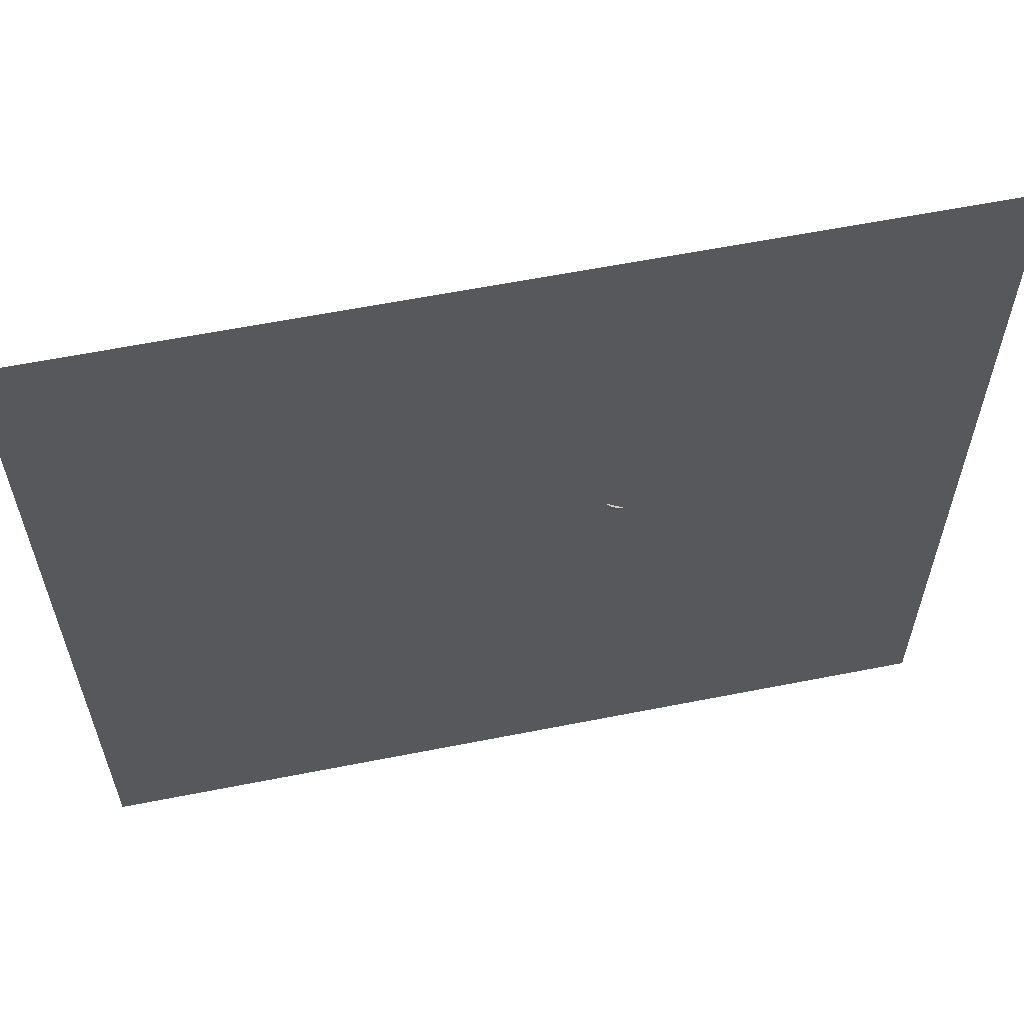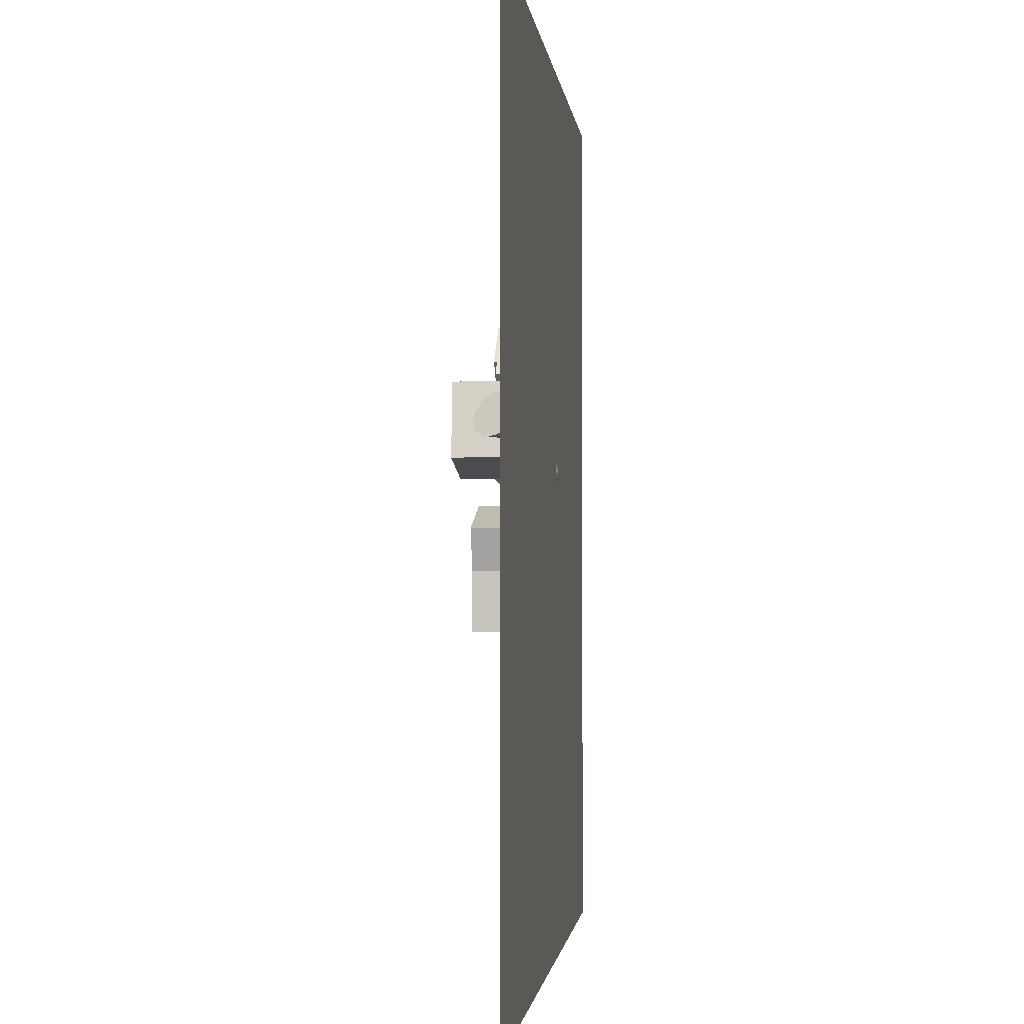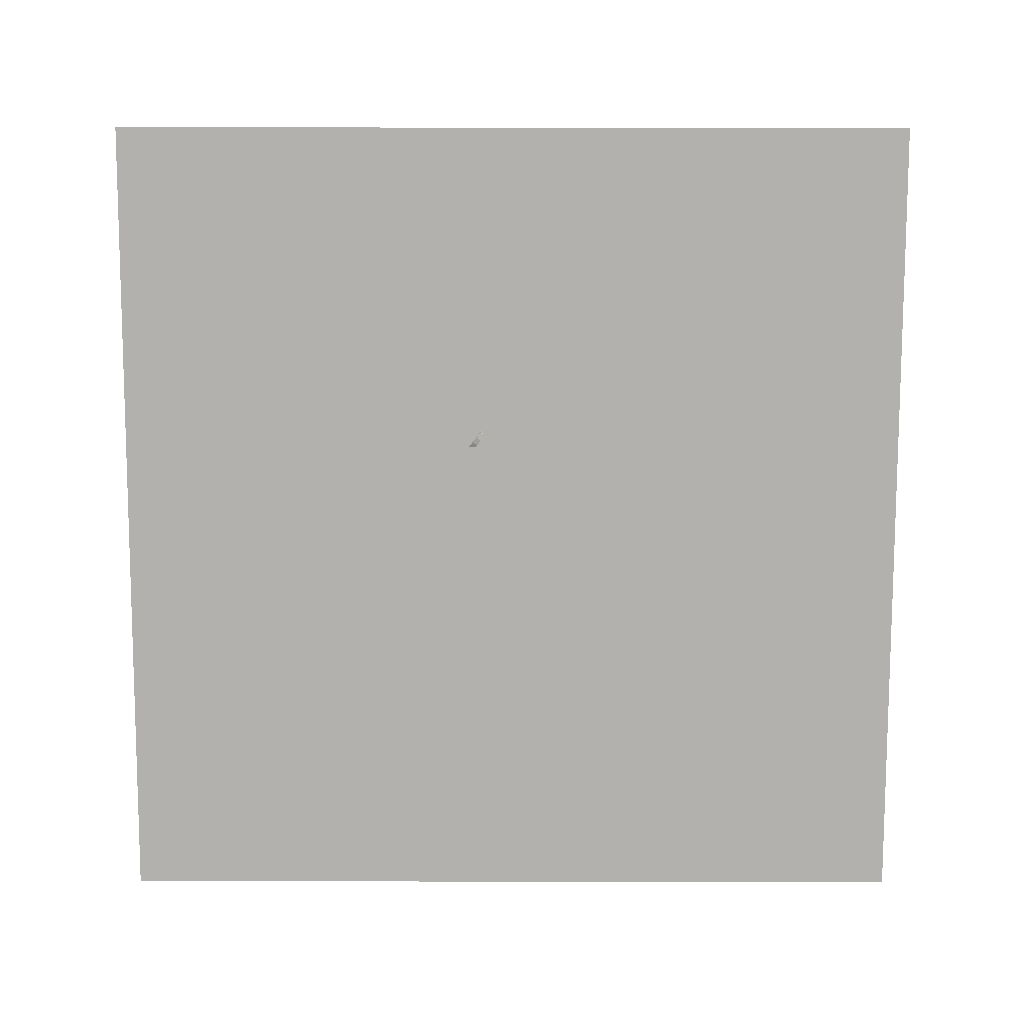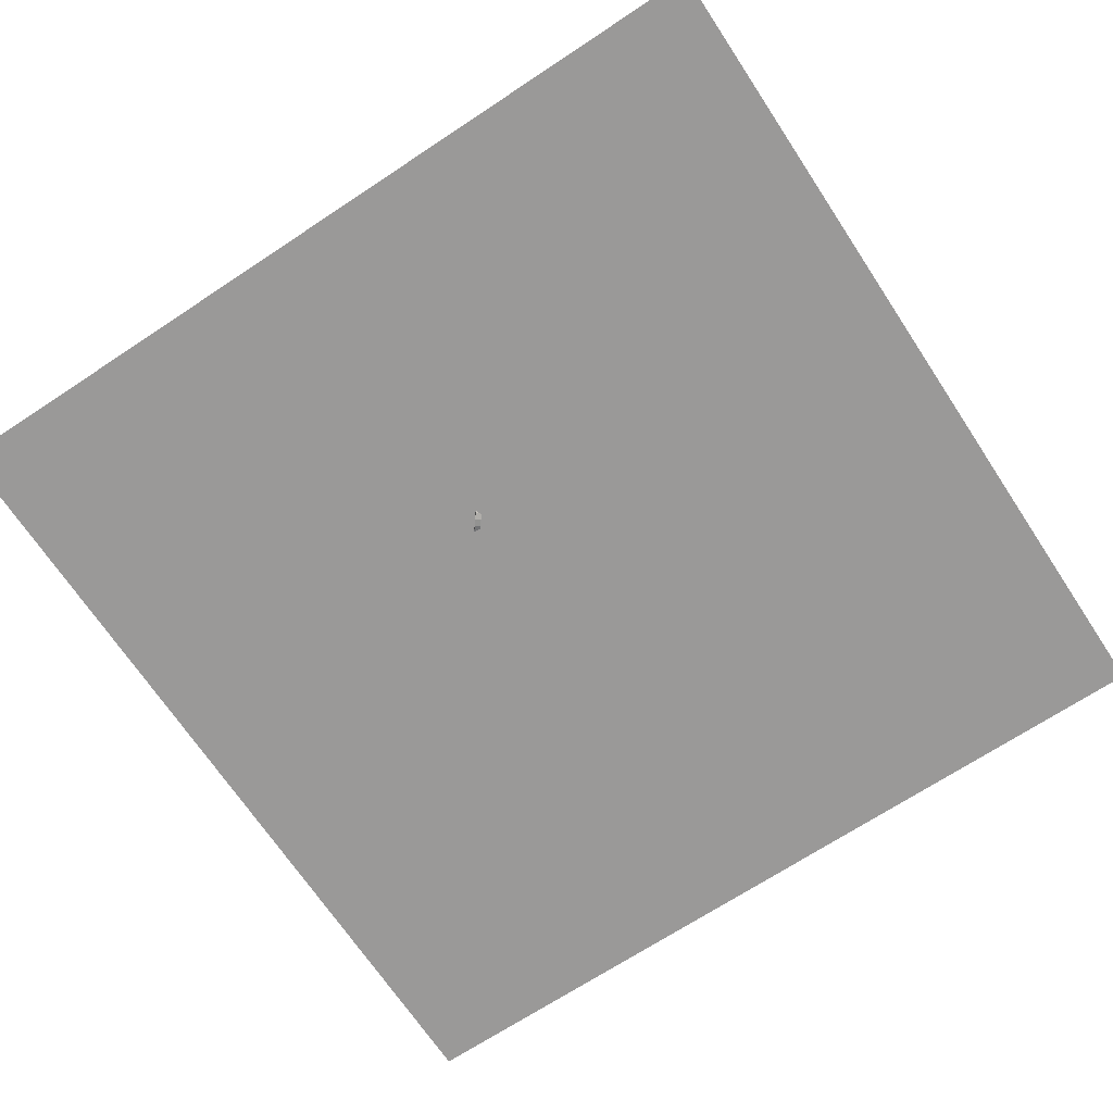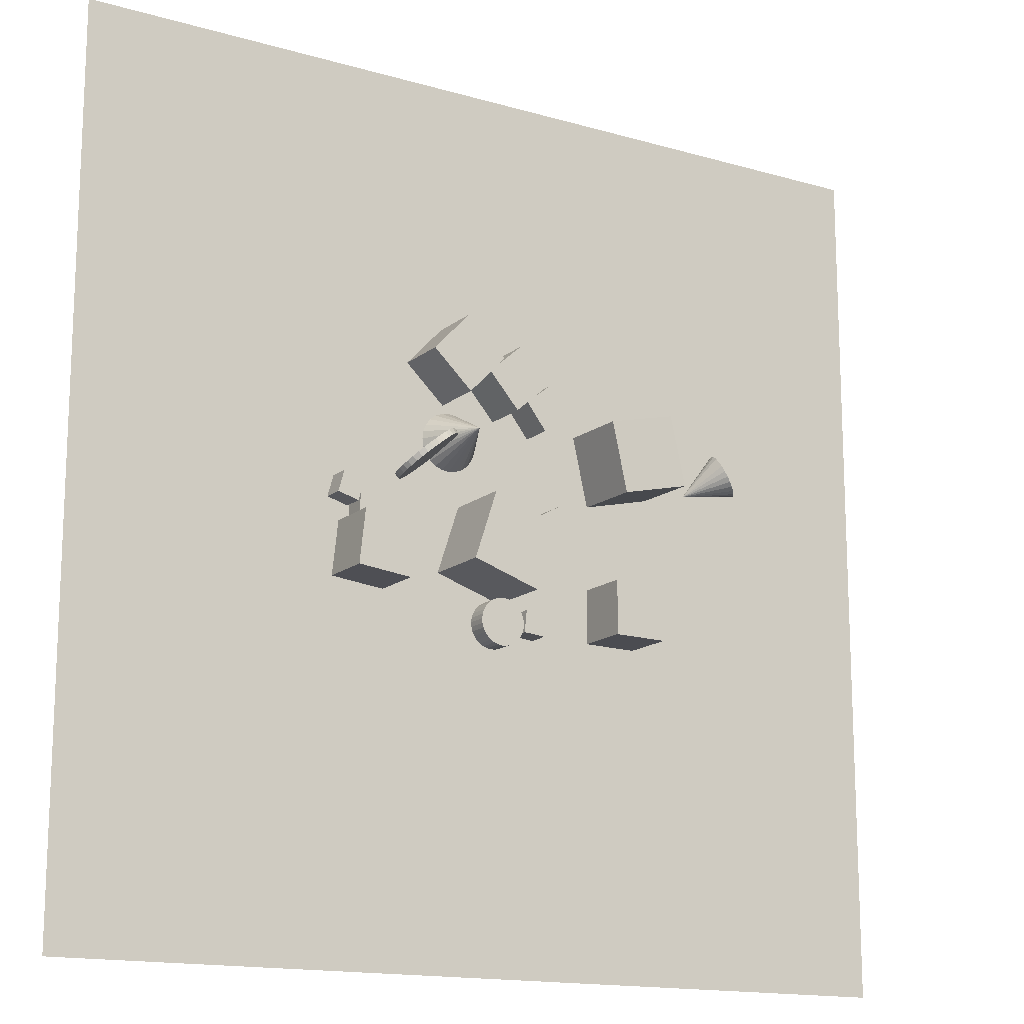
<metadata>
{"format":"obj","ext":"obj","renderer":"f3d","projection":"perspective","resolution":1024,"background":"white","views":[{"elev":60.7,"azim":168.6,"up":"+Y"},{"elev":-1.6,"azim":95.8,"up":"+Y"},{"elev":-79.2,"azim":-90.1,"up":"+Z"},{"elev":-69.1,"azim":-56.5,"up":"+Z"},{"elev":-15.2,"azim":-31.6,"up":"+Y"}]}
</metadata>
<code>
v -0.9875 13.92 -2.497
v -1.111 13.62 -2.497
v -1.308 13.36 -2.497
v -1.567 13.16 -2.497
v -1.868 13.03 -2.497
v -2.193 12.99 -2.497
v -2.518 13.03 -2.497
v -2.202 14.24 0.01201
v -2.821 13.15 -2.497
v -3.082 13.35 -2.497
v -3.283 13.61 -2.497
v -3.411 13.91 -2.497
v -3.456 14.23 -2.497
v -3.415 14.56 -2.497
v -3.292 14.86 -2.497
v -3.095 15.12 -2.497
v -2.836 15.32 -2.497
v -2.535 15.45 -2.497
v -2.21 15.5 -2.497
v -1.885 15.45 -2.497
v -1.582 15.33 -2.497
v -1.321 15.13 -2.497
v -1.119 14.88 -2.497
v -0.9921 14.57 -2.497
v -0.9471 14.25 -2.497
f 24 8 25
f 1 8 2
f 23 8 24
f 22 8 23
f 21 8 22
f 20 8 21
f 19 8 20
f 18 8 19
f 17 8 18
f 16 8 17
f 15 8 16
f 14 8 15
f 13 8 14
f 12 8 13
f 11 8 12
f 10 8 11
f 9 8 10
f 7 8 9
f 6 8 7
f 5 8 6
f 4 8 5
f 3 8 4
f 25 8 1
f 2 8 3
f 11 17 7
f 25 1 2
f 2 3 25
f 4 5 6
f 6 7 17
f 9 10 11
f 11 12 13
f 13 14 17
f 15 16 17
f 17 18 19
f 19 20 21
f 21 22 23
f 23 24 25
f 25 3 4
f 4 6 17
f 9 11 7
f 14 15 17
f 17 19 25
f 21 23 19
f 25 4 17
f 11 13 17
f 19 23 25
v 2.809 15.89 -2.537
v 1.925 17.05 -2.537
v 2.81 15.89 -1.079
v 1.925 17.05 -1.079
v 1.651 15 -2.537
v 0.7662 16.16 -2.537
v 1.651 15 -1.079
v 0.7664 16.16 -1.079
f 27 29 28
f 33 32 28
f 33 31 30
f 31 27 26
f 28 32 30
f 33 29 27
f 26 27 28
f 29 33 28
f 32 33 30
f 30 31 26
f 26 28 30
f 31 33 27
v 1.774 9.843 -2.537
v 1.774 9.843 -1.079
v 1.071 11.12 -2.537
v 1.071 11.12 -1.079
v 3.051 10.55 -2.537
v 3.051 10.55 -1.079
v 2.348 11.82 -2.537
v 2.348 11.82 -1.079
f 35 37 36
f 41 40 36
f 39 38 40
f 35 34 38
f 34 36 40
f 41 37 35
f 34 35 36
f 37 41 36
f 41 39 40
f 39 35 38
f 38 34 40
f 39 41 35
v 3.978 15.38 0.5445
v 4.68 12.41 0.4988
v 6.948 16.09 0.5504
v 7.65 13.12 0.5046
v 3.973 15.43 -2.508
v 4.675 12.46 -2.553
v 6.944 16.13 -2.502
v 7.646 13.16 -2.548
f 43 45 44
f 49 48 44
f 47 46 48
f 47 43 42
f 42 44 48
f 49 45 43
f 42 43 44
f 45 49 44
f 49 47 48
f 46 47 42
f 46 42 48
f 47 49 43
v -1.701 11.54 -2.536
v -2.657 8.637 -2.538
v -1.701 11.53 0.5161
v -2.657 8.636 0.5149
v 1.198 10.58 -2.537
v 0.2422 7.681 -2.538
v 1.198 10.58 0.5154
v 0.2425 7.68 0.5143
f 53 52 50
f 57 56 52
f 57 55 54
f 51 50 54
f 52 56 54
f 57 53 51
f 51 53 50
f 53 57 52
f 56 57 54
f 55 51 54
f 50 52 54
f 55 57 51
v -6.767 11.23 -2.537
v -6.81 10.29 -2.537
v -6.767 11.23 -1.592
v -6.81 10.29 -1.592
v -5.823 11.19 -2.537
v -5.866 10.24 -2.537
v -5.823 11.19 -1.592
v -5.866 10.24 -1.592
f 59 61 60
f 65 64 60
f 63 62 64
f 59 58 62
f 60 64 62
f 63 65 61
f 58 59 60
f 61 65 60
f 65 63 64
f 63 59 62
f 58 60 62
f 59 63 61
v -0.2227 7.714 -2.537
v -0.2227 7.714 -1.652
v -0.0271 7.727 -2.537
v -0.0271 7.727 -1.652
v 0.1673 7.702 -2.537
v 0.1673 7.702 -1.652
v 0.3531 7.64 -2.537
v 0.3531 7.64 -1.652
v 0.5231 7.542 -2.537
v 0.5231 7.542 -1.653
v 0.6707 7.413 -2.537
v 0.6707 7.413 -1.653
v 0.7904 7.258 -2.537
v 0.7904 7.258 -1.653
v 0.8775 7.082 -2.537
v 0.8775 7.082 -1.653
v 0.9286 6.893 -2.537
v 0.9286 6.893 -1.653
v 0.9418 6.697 -2.537
v 0.9418 6.697 -1.653
v 0.9166 6.503 -2.537
v 0.9166 6.503 -1.653
v 0.854 6.317 -2.537
v 0.854 6.317 -1.653
v 0.7564 6.147 -2.537
v 0.7564 6.147 -1.653
v 0.6274 6 -2.537
v 0.6274 5.999 -1.653
v 0.4722 5.88 -2.537
v 0.4722 5.88 -1.653
v 0.2965 5.793 -2.537
v 0.2965 5.793 -1.653
v 0.1073 5.742 -2.537
v 0.1073 5.741 -1.653
v -0.08832 5.728 -2.537
v -0.08832 5.728 -1.653
v -0.2827 5.754 -2.537
v -0.2827 5.753 -1.653
v -0.4685 5.816 -2.537
v -0.4685 5.816 -1.653
v -0.6385 5.914 -2.537
v -0.6385 5.914 -1.653
v -0.7861 6.043 -2.537
v -0.7861 6.043 -1.653
v -0.9058 6.198 -2.537
v -0.9058 6.198 -1.653
v -0.9929 6.374 -2.537
v -0.9929 6.374 -1.653
v -1.044 6.563 -2.537
v -1.044 6.563 -1.653
v -1.057 6.759 -2.537
v -1.057 6.758 -1.653
v -1.032 6.953 -2.537
v -1.032 6.953 -1.653
v -0.9694 7.139 -2.537
v -0.9694 7.139 -1.653
v -0.8718 7.309 -2.537
v -0.8718 7.309 -1.653
v -0.7428 7.456 -2.537
v -0.7428 7.456 -1.653
v -0.5876 7.576 -2.537
v -0.5876 7.576 -1.653
v -0.4119 7.663 -2.537
v -0.4119 7.663 -1.652
f 66 67 69
f 69 71 70
f 71 73 72
f 73 75 74
f 74 75 77
f 77 79 78
f 79 81 80
f 80 81 83
f 82 83 85
f 85 87 86
f 86 87 89
f 89 91 90
f 90 91 93
f 93 95 94
f 95 97 96
f 96 97 99
f 99 101 100
f 101 103 102
f 103 105 104
f 105 107 106
f 107 109 108
f 109 111 110
f 111 113 112
f 112 113 115
f 114 115 117
f 116 117 119
f 118 119 121
f 121 123 122
f 123 125 124
f 125 127 126
f 103 79 71
f 128 129 67
f 127 129 128
f 104 112 128
f 68 66 69
f 68 69 70
f 70 71 72
f 72 73 74
f 76 74 77
f 76 77 78
f 78 79 80
f 82 80 83
f 84 82 85
f 84 85 86
f 88 86 89
f 88 89 90
f 92 90 93
f 92 93 94
f 94 95 96
f 98 96 99
f 98 99 100
f 100 101 102
f 102 103 104
f 104 105 106
f 106 107 108
f 108 109 110
f 110 111 112
f 114 112 115
f 116 114 117
f 118 116 119
f 120 118 121
f 120 121 122
f 122 123 124
f 124 125 126
f 71 69 67
f 67 129 127
f 127 125 119
f 123 121 119
f 119 117 115
f 115 113 119
f 111 109 107
f 107 105 111
f 103 101 99
f 99 97 103
f 95 93 91
f 91 89 87
f 87 85 83
f 83 81 87
f 79 77 71
f 75 73 71
f 71 67 119
f 125 123 119
f 119 113 111
f 111 105 103
f 103 97 95
f 95 91 103
f 87 81 79
f 77 75 71
f 67 127 119
f 119 111 103
f 103 91 87
f 87 79 103
f 71 119 103
f 66 128 67
f 126 127 128
f 128 66 68
f 68 70 72
f 72 74 76
f 76 78 80
f 80 82 84
f 84 86 88
f 88 90 92
f 92 94 88
f 96 98 100
f 100 102 104
f 104 106 108
f 108 110 112
f 112 114 120
f 116 118 120
f 120 122 124
f 124 126 120
f 128 68 80
f 72 76 80
f 80 84 96
f 88 94 96
f 96 100 104
f 104 108 112
f 114 116 120
f 120 126 128
f 68 72 80
f 84 88 96
f 96 104 128
f 112 120 128
f 128 80 96
v -7.516 7.904 -0.2116
v -5.205 7.647 -0.2116
v -7.259 10.22 -0.2116
v -4.948 9.958 -0.2116
v -7.516 7.904 -2.537
v -5.205 7.647 -2.537
v -7.259 10.22 -2.537
v -4.948 9.958 -2.537
f 131 133 132
f 137 136 132
f 135 134 136
f 131 130 134
f 132 136 134
f 137 133 131
f 130 131 132
f 133 137 132
f 137 135 136
f 135 131 134
f 130 132 134
f 135 137 131
v -2.488 15.83 -2.537
v -2.488 15.83 -0.2116
v -4.188 17.41 -2.537
v -4.188 17.41 -0.2116
v -0.9018 17.53 -2.537
v -0.9018 17.53 -0.2116
v -2.602 19.11 -2.537
v -2.602 19.11 -0.2116
f 141 140 138
f 141 145 144
f 145 143 142
f 139 138 142
f 140 144 142
f 143 145 141
f 139 141 138
f 140 141 144
f 144 145 142
f 143 139 142
f 138 140 142
f 139 143 141
v 1.042 7.339 -2.537
v 1.982 7.244 -2.537
v 0.9474 6.399 -2.537
v 1.888 6.304 -2.537
v 1.042 7.339 -1.592
v 1.982 7.244 -1.592
v 0.9474 6.399 -1.592
v 1.888 6.304 -1.592
f 147 149 148
f 153 152 148
f 151 150 152
f 151 147 146
f 148 152 150
f 153 149 147
f 146 147 148
f 149 153 148
f 153 151 152
f 150 151 146
f 146 148 150
f 151 153 147
v 11.62 13.7 -1.412
v 11.73 13.74 -1.644
v 11.8 13.84 -1.875
v 11.83 13.99 -2.087
v 11.82 14.18 -2.268
v 11.76 14.39 -2.403
v 11.66 14.62 -2.484
v 9.663 13.63 -2.5
v 11.54 14.85 -2.506
v 11.38 15.06 -2.467
v 11.21 15.23 -2.369
v 11.04 15.36 -2.22
v 10.88 15.44 -2.029
v 10.74 15.46 -1.81
v 10.63 15.42 -1.577
v 10.56 15.32 -1.346
v 10.53 15.17 -1.134
v 10.54 14.98 -0.9538
v 10.6 14.77 -0.8185
v 10.69 14.54 -0.7372
v 10.82 14.31 -0.7155
v 10.98 14.1 -0.7547
v 11.14 13.93 -0.8523
v 11.31 13.8 -1.002
v 11.47 13.72 -1.192
f 177 161 178
f 154 161 155
f 176 161 177
f 175 161 176
f 174 161 175
f 173 161 174
f 172 161 173
f 171 161 172
f 170 161 171
f 169 161 170
f 168 161 169
f 167 161 168
f 166 161 167
f 165 161 166
f 164 161 165
f 163 161 164
f 162 161 163
f 160 161 162
f 159 161 160
f 158 161 159
f 157 161 158
f 156 161 157
f 178 161 154
f 155 161 156
f 162 170 155
f 178 154 155
f 155 156 157
f 157 158 159
f 159 160 157
f 162 163 166
f 164 165 163
f 166 167 168
f 168 169 166
f 170 171 172
f 172 173 175
f 174 175 173
f 176 177 155
f 178 155 177
f 157 160 162
f 163 165 166
f 166 169 170
f 170 172 175
f 175 176 170
f 155 157 162
f 162 166 170
f 170 176 155
v -2.882 14.12 -1.555
v -2.726 13.92 -1.507
v -2.932 14.01 -1.831
v -2.777 13.81 -1.783
v -3.027 13.88 -2.081
v -2.872 13.68 -2.033
v -3.163 13.72 -2.296
v -3.007 13.52 -2.248
v -3.334 13.54 -2.467
v -3.179 13.34 -2.419
v -3.534 13.35 -2.588
v -3.379 13.16 -2.54
v -3.756 13.16 -2.655
v -3.601 12.97 -2.607
v -3.99 12.98 -2.665
v -3.835 12.78 -2.617
v -4.229 12.8 -2.617
v -4.073 12.6 -2.568
v -4.461 12.64 -2.513
v -4.306 12.45 -2.465
v -4.68 12.51 -2.357
v -4.525 12.31 -2.309
v -4.876 12.41 -2.156
v -4.72 12.21 -2.108
v -5.041 12.33 -1.917
v -4.886 12.14 -1.869
v -5.17 12.3 -1.649
v -5.015 12.1 -1.6
v -5.257 12.3 -1.362
v -5.102 12.1 -1.314
v -5.3 12.34 -1.068
v -5.145 12.14 -1.019
v -5.296 12.41 -0.7772
v -5.14 12.21 -0.7291
v -5.245 12.52 -0.5017
v -5.09 12.32 -0.4536
v -5.15 12.65 -0.2518
v -4.995 12.46 -0.2037
v -5.015 12.81 -0.03705
v -4.859 12.62 0.01109
v -4.843 12.99 0.1343
v -4.688 12.79 0.1825
v -4.643 13.18 0.2557
v -4.488 12.98 0.3039
v -4.421 13.37 0.3225
v -4.266 13.17 0.3706
v -4.187 13.55 0.332
v -4.032 13.36 0.3801
v -3.949 13.73 0.2839
v -3.793 13.53 0.3321
v -3.716 13.89 0.1801
v -3.561 13.69 0.2283
v -3.497 14.02 0.02462
v -3.342 13.82 0.07275
v -3.302 14.12 -0.1767
v -3.146 13.93 -0.1286
v -3.136 14.2 -0.416
v -2.981 14 -0.3679
v -3.007 14.23 -0.6842
v -2.852 14.04 -0.636
v -2.92 14.23 -0.9709
v -2.765 14.03 -0.9227
v -2.877 14.19 -1.265
v -2.722 14 -1.217
f 180 182 181
f 181 182 184
f 184 186 185
f 186 188 187
f 187 188 190
f 190 192 191
f 191 192 194
f 193 194 196
f 195 196 198
f 197 198 200
f 199 200 202
f 202 204 203
f 203 204 206
f 206 208 207
f 208 210 209
f 210 212 211
f 212 214 213
f 214 216 215
f 215 216 218
f 217 218 220
f 219 220 222
f 221 222 224
f 224 226 225
f 225 226 228
f 227 228 230
f 230 232 231
f 231 232 234
f 233 234 236
f 236 238 237
f 237 238 240
f 216 188 232
f 242 180 179
f 239 240 242
f 209 225 241
f 179 180 181
f 183 181 184
f 183 184 185
f 185 186 187
f 189 187 190
f 189 190 191
f 193 191 194
f 195 193 196
f 197 195 198
f 199 197 200
f 201 199 202
f 201 202 203
f 205 203 206
f 205 206 207
f 207 208 209
f 209 210 211
f 211 212 213
f 213 214 215
f 217 215 218
f 219 217 220
f 221 219 222
f 223 221 224
f 223 224 225
f 227 225 228
f 229 227 230
f 229 230 231
f 233 231 234
f 235 233 236
f 235 236 237
f 239 237 240
f 184 182 242
f 180 242 182
f 240 238 242
f 236 234 232
f 232 230 224
f 228 226 224
f 224 222 232
f 220 218 216
f 216 214 212
f 212 210 216
f 208 206 204
f 204 202 200
f 200 198 196
f 196 194 192
f 192 190 188
f 188 186 232
f 184 242 238
f 238 236 232
f 230 228 224
f 222 220 216
f 216 210 204
f 208 204 210
f 200 196 192
f 192 188 200
f 184 238 232
f 232 222 216
f 216 204 200
f 200 188 216
f 184 232 186
f 241 242 179
f 241 239 242
f 241 179 181
f 181 183 185
f 185 187 181
f 189 191 193
f 193 195 201
f 197 199 201
f 201 203 205
f 205 207 209
f 209 211 217
f 213 215 211
f 217 219 225
f 221 223 225
f 225 227 229
f 229 231 233
f 233 235 241
f 237 239 241
f 241 181 187
f 187 189 241
f 195 197 201
f 201 205 209
f 211 215 217
f 219 221 225
f 225 229 241
f 235 237 241
f 241 189 201
f 193 201 189
f 209 217 225
f 229 233 241
f 241 201 209
v -7.781 11.14 -2.537
v -7.781 11.14 -1.592
v -7.521 12.05 -2.537
v -7.521 12.05 -1.592
v -6.872 10.88 -2.537
v -6.872 10.88 -1.592
v -6.612 11.79 -2.537
v -6.612 11.79 -1.592
f 246 245 243
f 250 249 245
f 250 248 247
f 244 243 247
f 245 249 247
f 248 250 246
f 244 246 243
f 246 250 245
f 249 250 247
f 248 244 247
f 243 245 247
f 244 248 246
v 4.605 6.478 -2.537
v 4.605 6.478 -0.2116
v 4.63 8.803 -2.537
v 4.63 8.803 -0.2116
v 6.93 6.453 -2.537
v 6.93 6.453 -0.2116
v 6.955 8.778 -2.537
v 6.955 8.778 -0.2116
f 252 254 253
f 258 257 253
f 256 255 257
f 252 251 255
f 253 257 255
f 258 254 252
f 251 252 253
f 254 258 253
f 258 256 257
f 256 252 255
f 251 253 255
f 256 258 252
v -1.364 17 -2.536
v -1.363 17 -0.5365
v 0.1386 18.32 -2.537
v 0.1391 18.32 -0.5371
v -0.04308 15.5 -2.536
v -0.0426 15.5 -0.5365
v 1.459 16.82 -2.537
v 1.46 16.82 -0.5371
f 262 261 259
f 262 266 265
f 266 264 263
f 260 259 263
f 261 265 263
f 266 262 260
f 260 262 259
f 261 262 265
f 265 266 263
f 264 260 263
f 259 261 263
f 264 266 260
v -18.87 -7.621 -2.577
v 18.87 -7.621 -2.577
v -18.87 30.12 -2.577
v 18.87 30.12 -2.577
f 268 270 269
f 267 268 269

</code>
